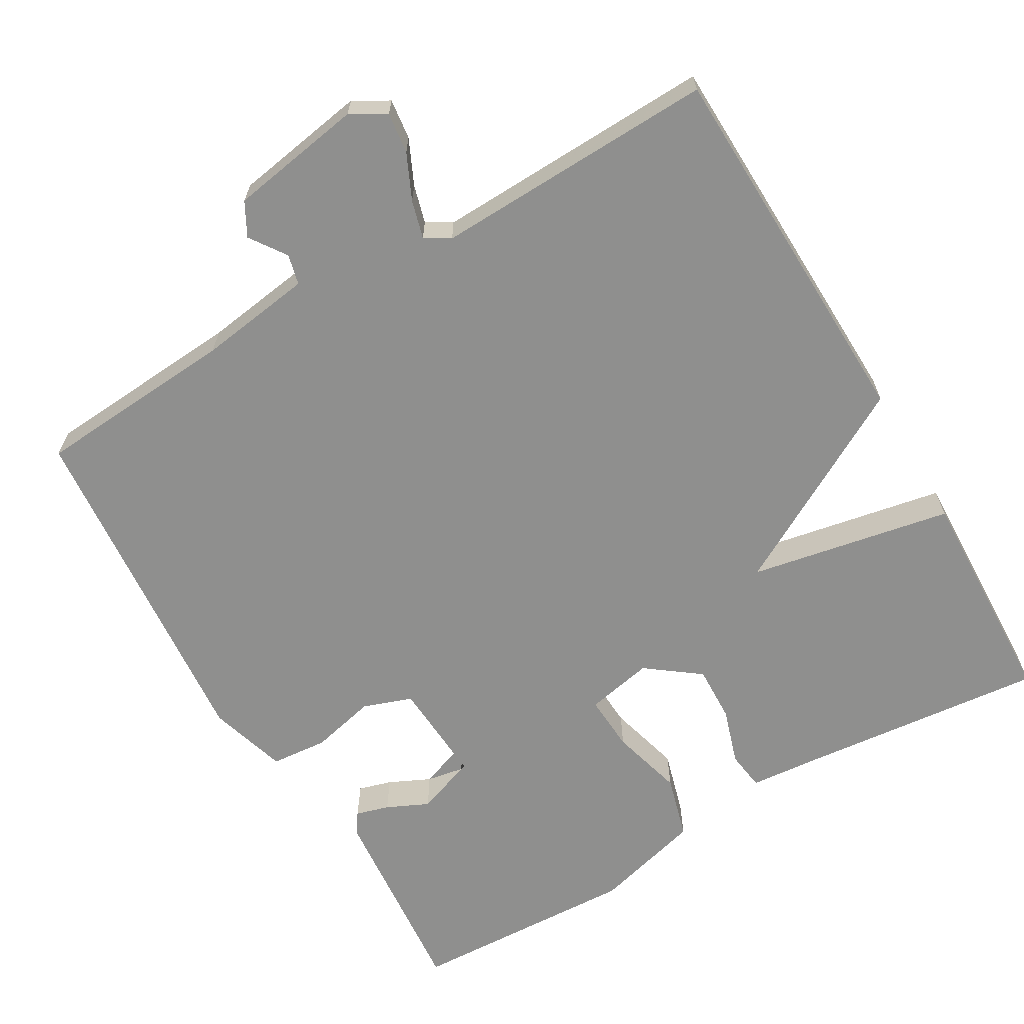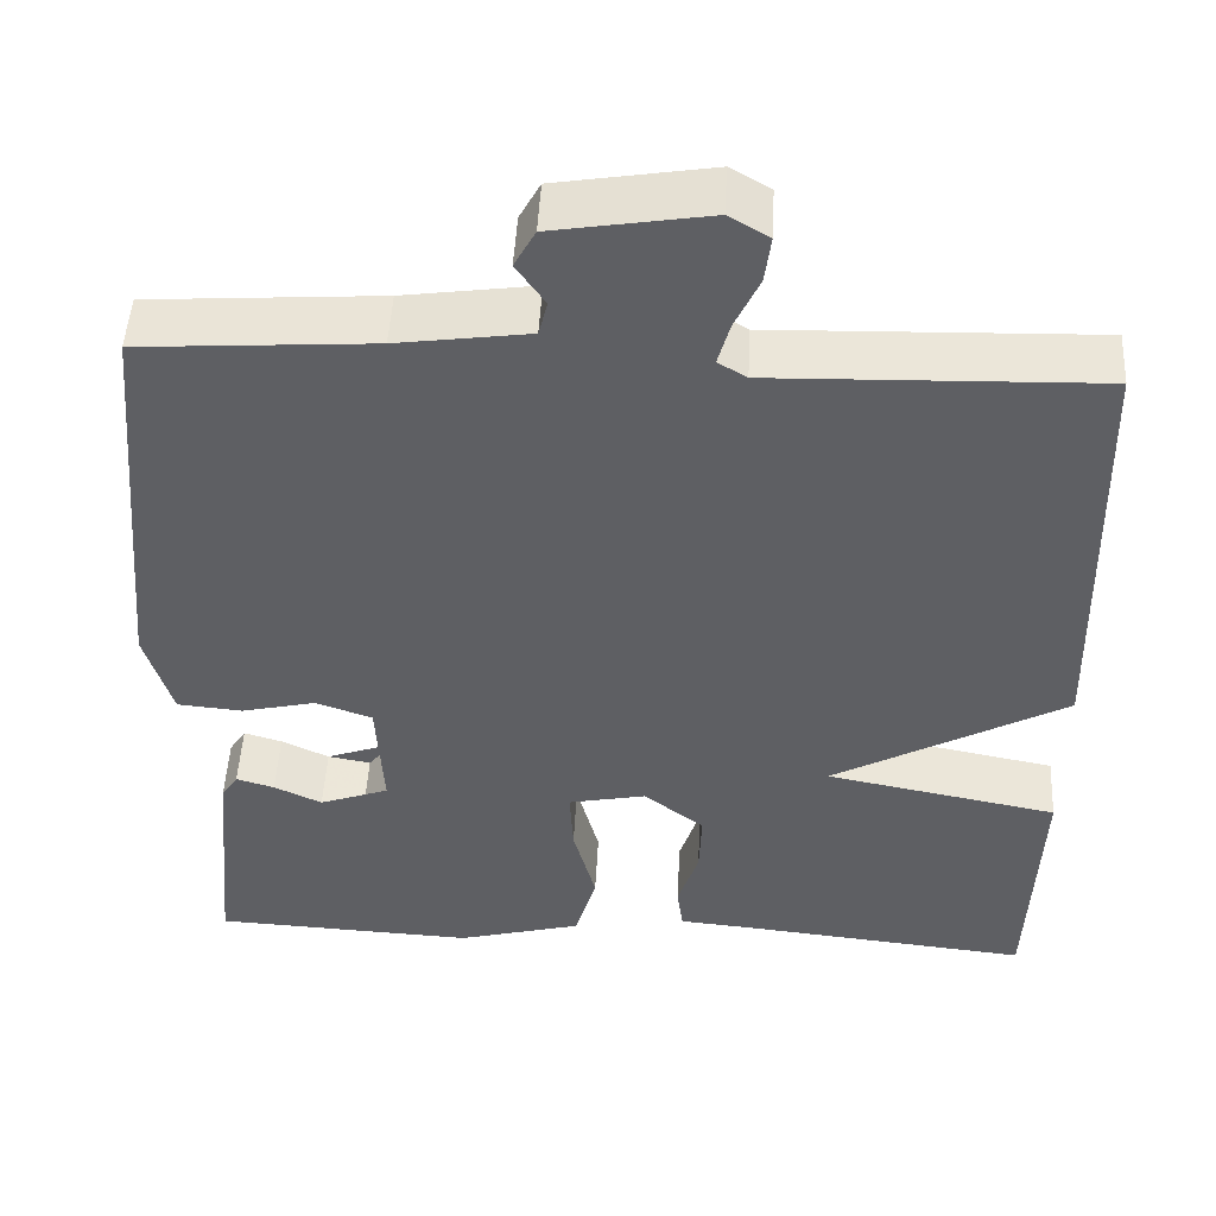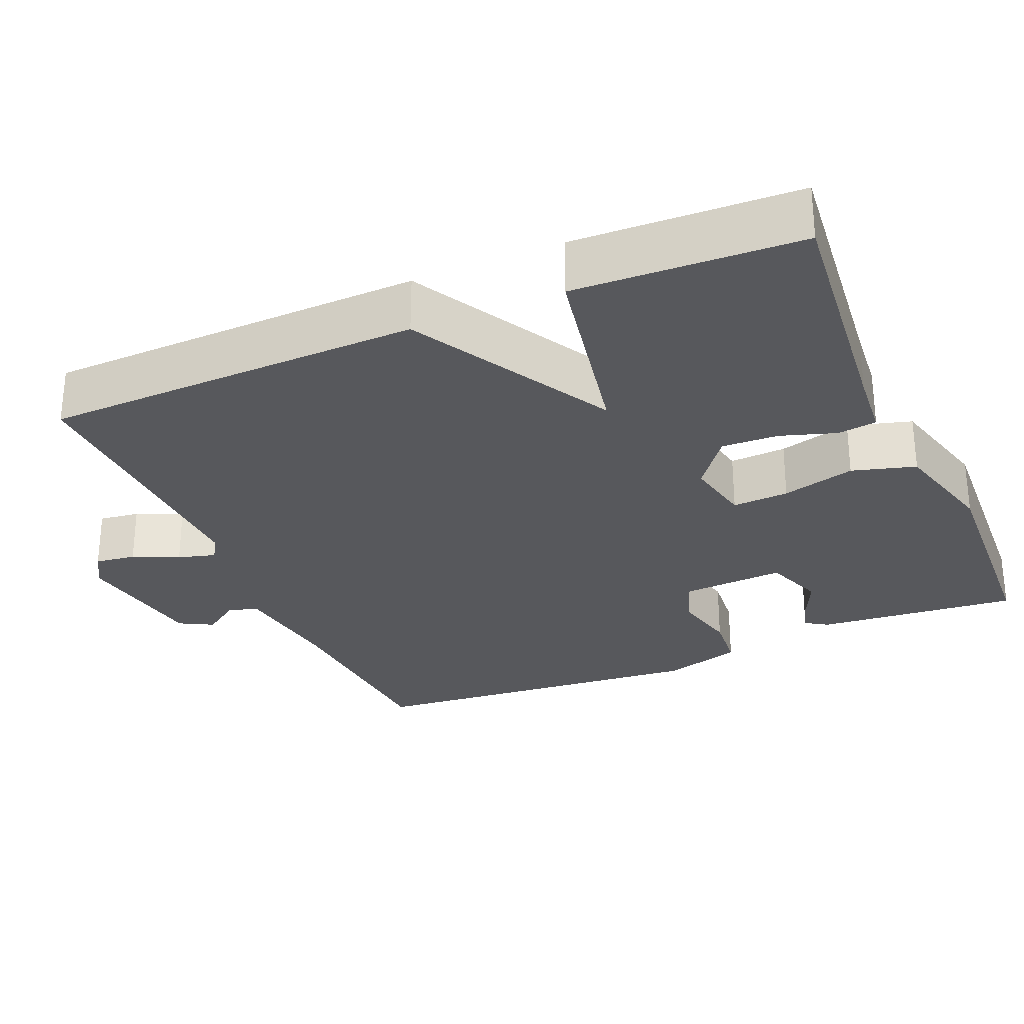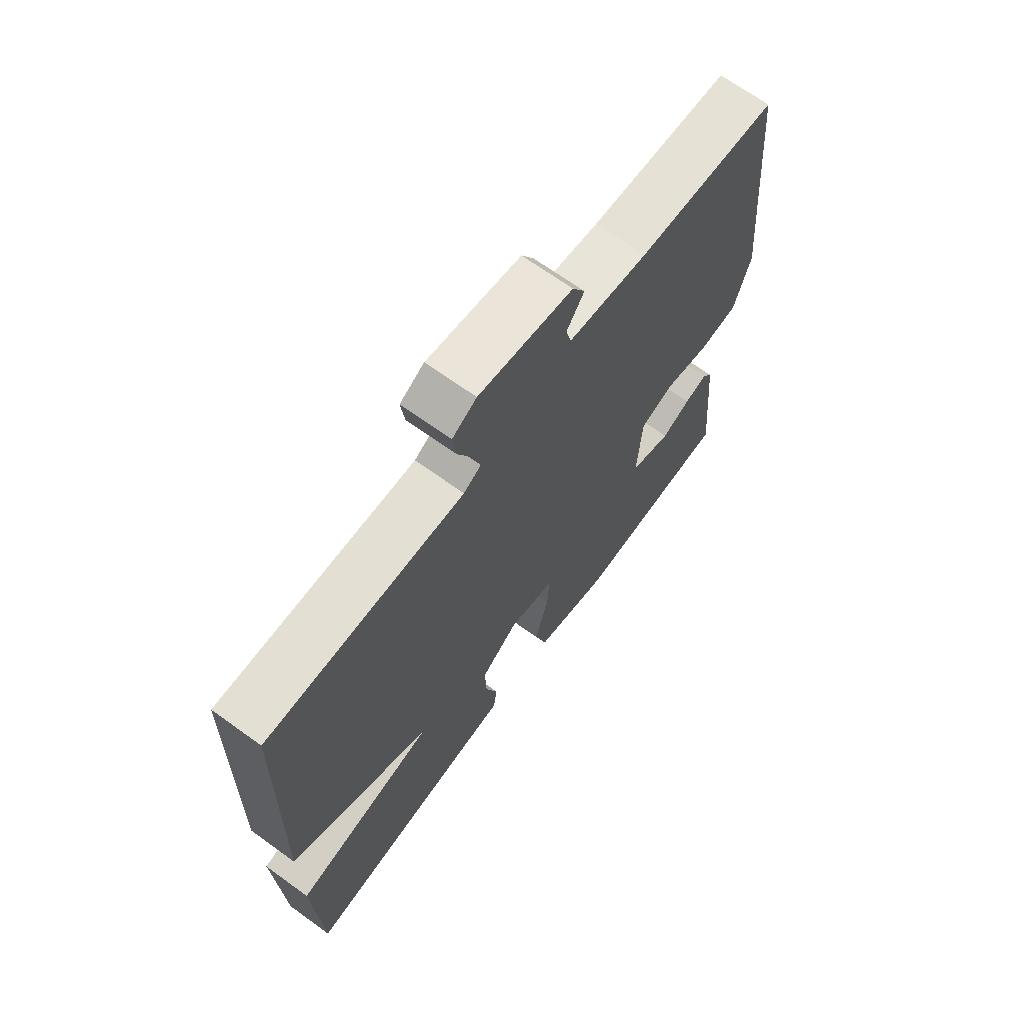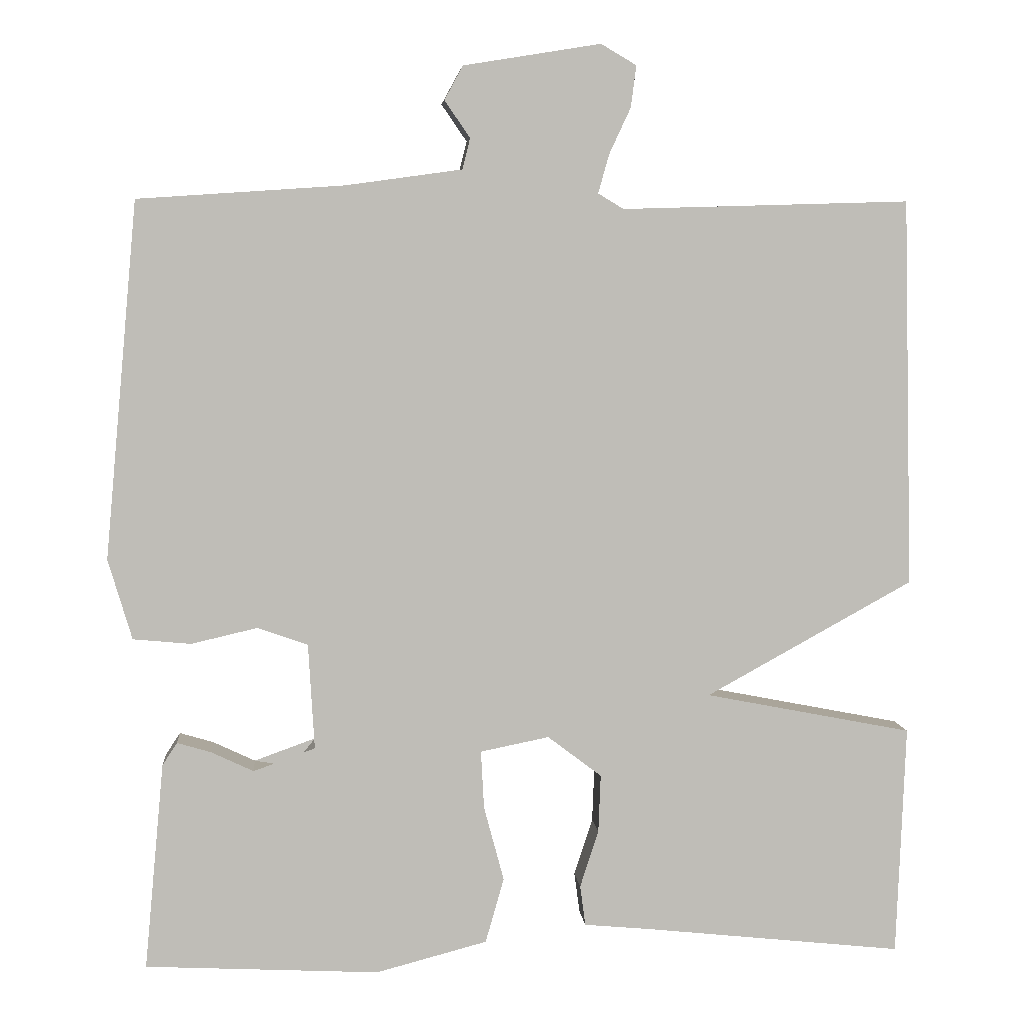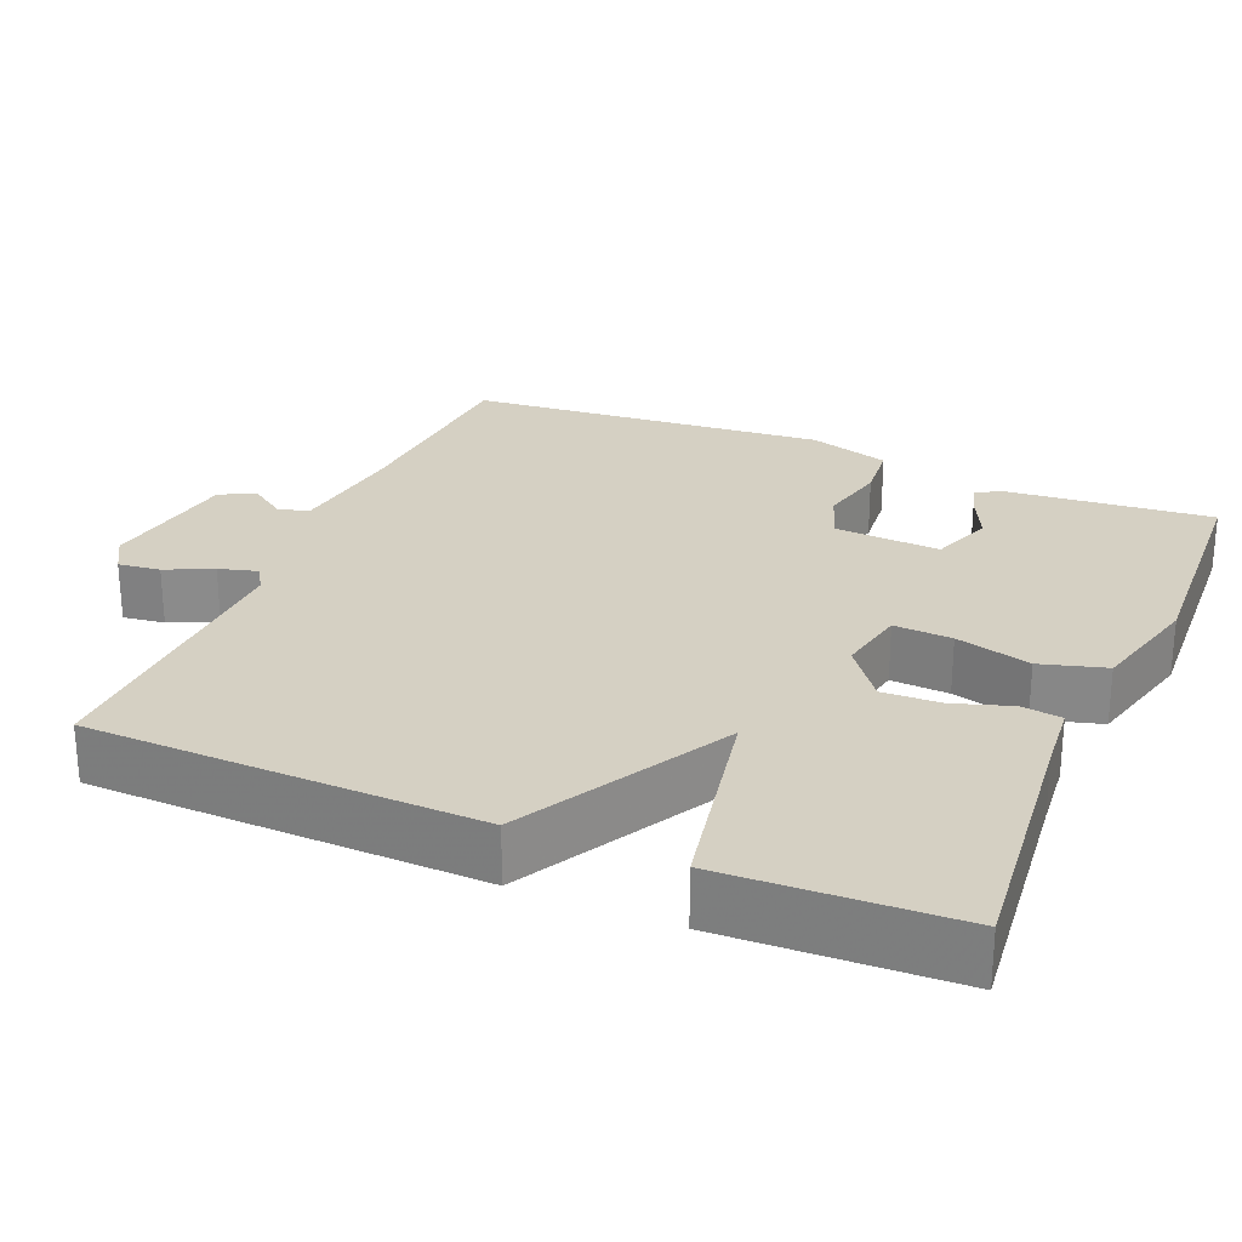
<metadata>
{"format":"obj","ext":"obj","renderer":"f3d","projection":"perspective","resolution":1024,"background":"white","views":[{"elev":-65.2,"azim":30.5,"up":"+Y"},{"elev":48.8,"azim":3.0,"up":"+Z"},{"elev":-28.6,"azim":113.3,"up":"+Y"},{"elev":68.2,"azim":125.9,"up":"+Z"},{"elev":5.3,"azim":-4.8,"up":"+Z"},{"elev":26.4,"azim":112.9,"up":"+Y"}]}
</metadata>
<code>
v -0.5 0.07 0.5
v -0.233 0.07 0.518
v -0.082 0.07 0.539
v -0.072 0.07 0.579
v -0.105 0.07 0.627
v -0.081 0.07 0.671
v 0.097 0.07 0.7
v 0.143 0.07 0.673
v 0.136 0.07 0.619
v 0.108 0.07 0.559
v 0.094 0.07 0.509
v 0.127 0.07 0.489
v 0.5 0.07 0.5
v 0.512 0.07 -0.002
v 0.244 0.07 -0.15
v 0.512 0.07 -0.202
v 0.5 0.07 -0.5
v 0.168 0.07 -0.465
v 0.08 0.07 -0.457
v 0.073 0.07 -0.405
v 0.097 0.07 -0.331
v 0.1 0.07 -0.256
v 0.03 0.07 -0.203
v -0.059 0.07 -0.221
v -0.055 0.07 -0.296
v -0.029 0.07 -0.393
v -0.053 0.07 -0.477
v -0.197 0.07 -0.515
v -0.5 0.07 -0.5
v -0.475 0.07 -0.232
v -0.456 0.07 -0.203
v -0.412 0.07 -0.216
v -0.357 0.07 -0.242
v -0.307 0.07 -0.251
v -0.277 0.07 -0.213
v -0.285 0.07 -0.076
v -0.35 0.07 -0.053
v -0.436 0.07 -0.073
v -0.511 0.07 -0.066
v -0.542 0.07 0.038
v -0.5 0 0.5
v -0.233 0 0.518
v -0.082 0 0.539
v -0.072 0 0.579
v -0.105 0 0.627
v -0.081 0 0.671
v 0.097 0 0.7
v 0.143 0 0.673
v 0.136 0 0.619
v 0.108 0 0.559
v 0.094 0 0.509
v 0.127 0 0.489
v 0.5 0 0.5
v 0.512 0 -0.002
v 0.244 0 -0.15
v 0.512 0 -0.202
v 0.5 0 -0.5
v 0.168 0 -0.465
v 0.08 0 -0.457
v 0.073 0 -0.405
v 0.097 0 -0.331
v 0.1 0 -0.256
v 0.03 0 -0.203
v -0.059 0 -0.221
v -0.055 0 -0.296
v -0.029 0 -0.393
v -0.053 0 -0.477
v -0.197 0 -0.515
v -0.5 0 -0.5
v -0.475 0 -0.232
v -0.456 0 -0.203
v -0.412 0 -0.216
v -0.357 0 -0.242
v -0.307 0 -0.251
v -0.277 0 -0.213
v -0.285 0 -0.076
v -0.35 0 -0.053
v -0.436 0 -0.073
v -0.511 0 -0.066
v -0.542 0 0.038
f 40 1 2
f 39 40 2
f 38 39 2
f 37 38 2
f 36 37 2 3
f 35 36 3
f 31 32 33
f 30 31 33
f 29 30 33
f 28 29 33
f 27 28 33
f 25 26 27 33
f 24 25 33
f 23 24 33
f 18 19 20 21
f 18 21 22
f 17 18 22
f 16 17 22
f 15 16 22
f 12 13 14 15
f 15 22 23
f 12 15 23
f 11 12 23
f 8 9 10
f 7 8 10
f 6 7 10
f 5 6 10
f 4 5 10
f 3 4 10 11
f 35 3 11 23
f 35 23 33
f 35 34 33
f 42 41 80
f 42 80 79
f 42 79 78
f 42 78 77
f 43 42 77 76
f 43 76 75
f 73 72 71
f 73 71 70
f 73 70 69
f 73 69 68
f 73 68 67
f 73 67 66 65
f 73 65 64
f 73 64 63
f 61 60 59 58
f 62 61 58
f 62 58 57
f 62 57 56
f 62 56 55
f 55 54 53 52
f 63 62 55
f 63 55 52
f 63 52 51
f 50 49 48
f 50 48 47
f 50 47 46
f 50 46 45
f 50 45 44
f 51 50 44 43
f 63 51 43 75
f 73 63 75
f 73 74 75
f 1 41 42 2
f 2 42 43 3
f 3 43 44 4
f 4 44 45 5
f 5 45 46 6
f 6 46 47 7
f 7 47 48 8
f 8 48 49 9
f 9 49 50 10
f 10 50 51 11
f 11 51 52 12
f 12 52 53 13
f 13 53 54 14
f 14 54 55 15
f 15 55 56 16
f 16 56 57 17
f 17 57 58 18
f 18 58 59 19
f 19 59 60 20
f 20 60 61 21
f 21 61 62 22
f 22 62 63 23
f 23 63 64 24
f 24 64 65 25
f 25 65 66 26
f 26 66 67 27
f 27 67 68 28
f 28 68 69 29
f 29 69 70 30
f 30 70 71 31
f 31 71 72 32
f 32 72 73 33
f 33 73 74 34
f 34 74 75 35
f 35 75 76 36
f 36 76 77 37
f 37 77 78 38
f 38 78 79 39
f 39 79 80 40
f 40 80 41 1

</code>
